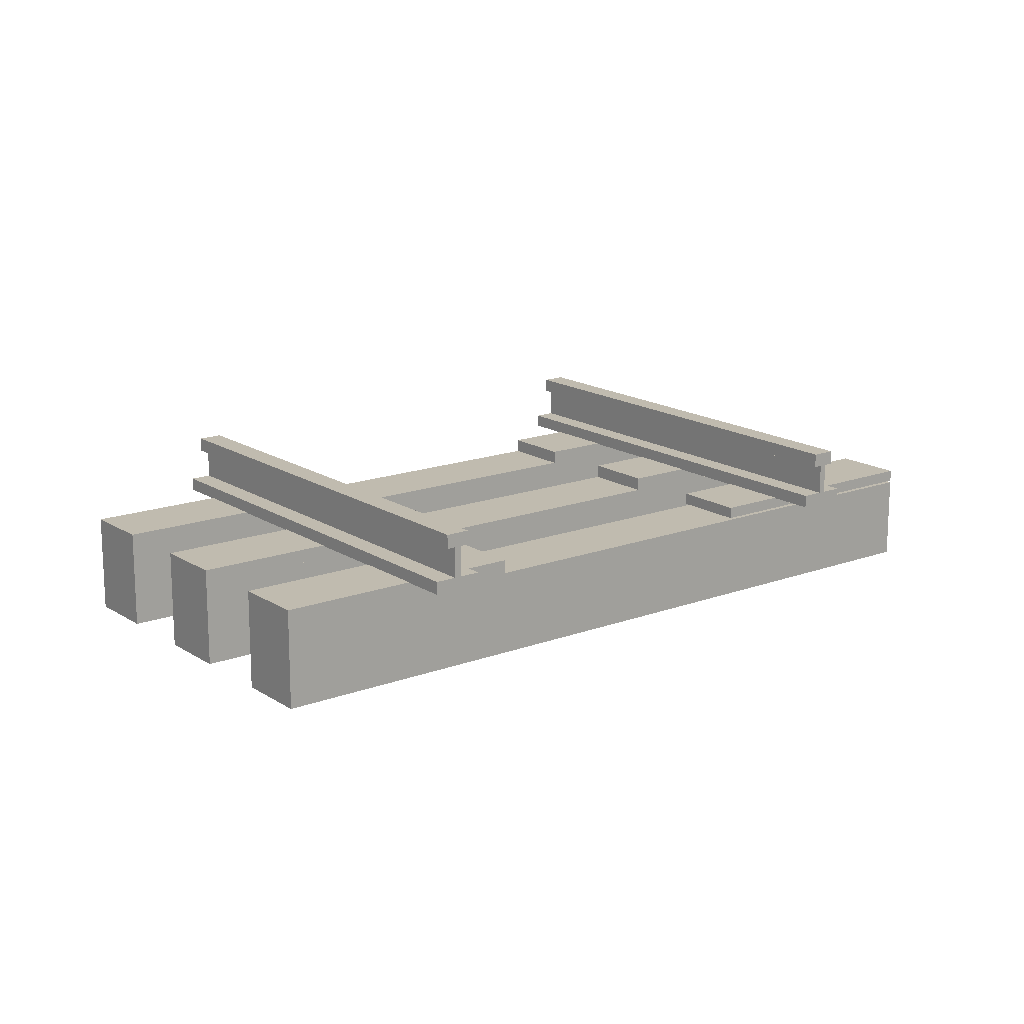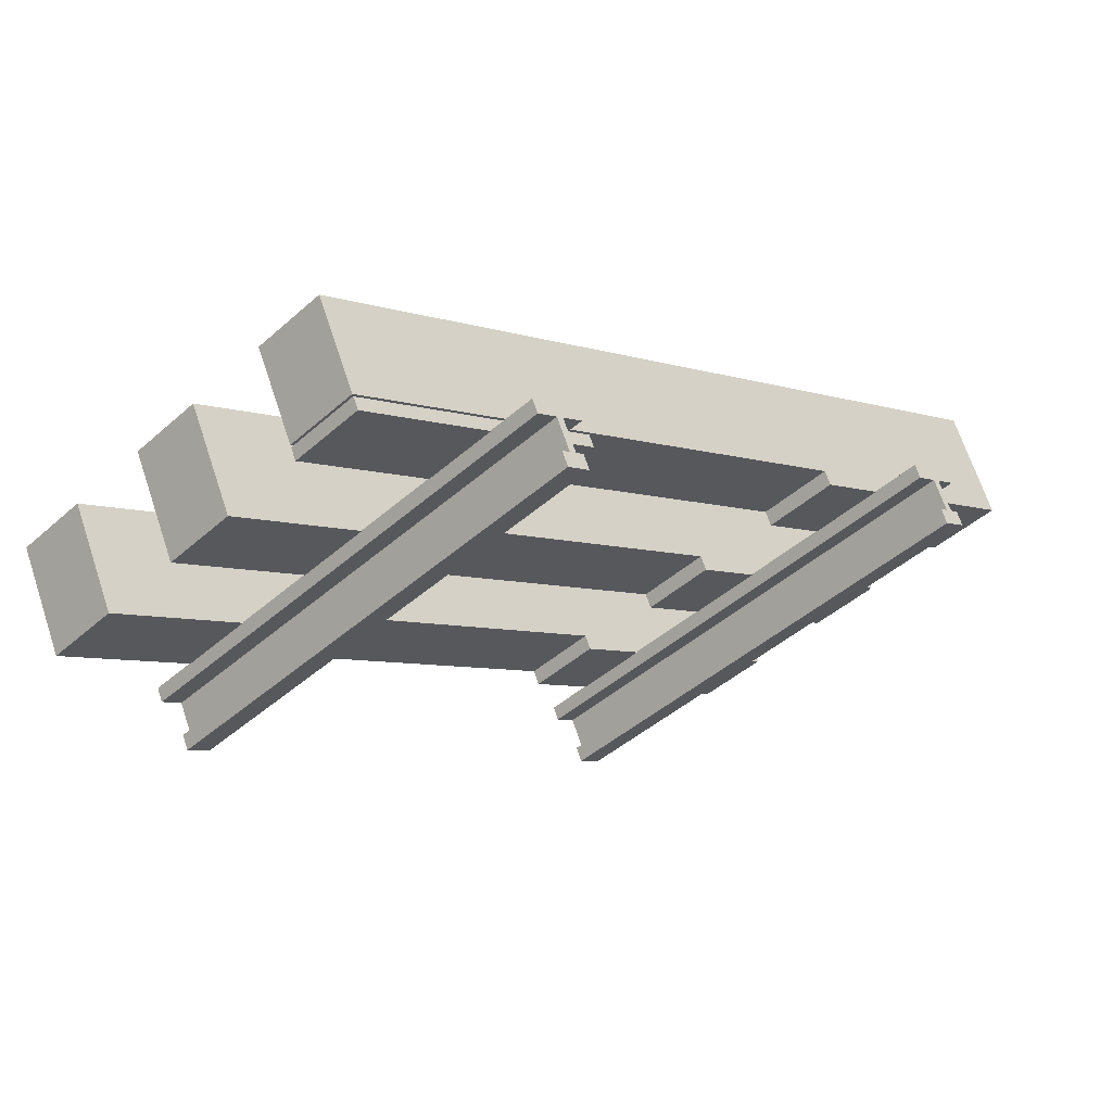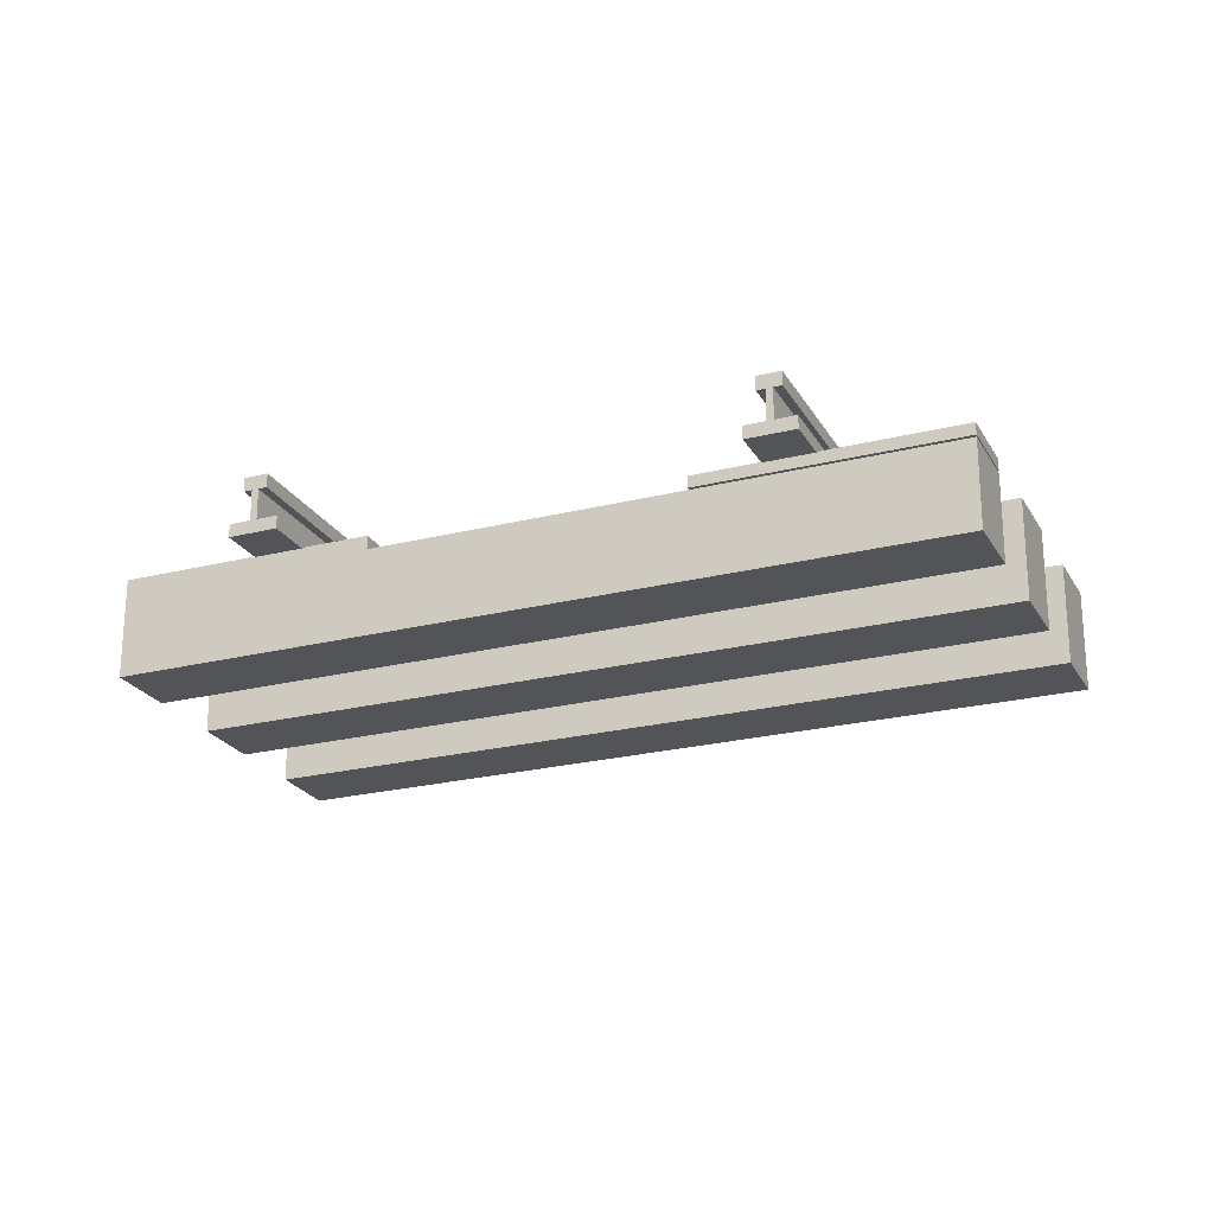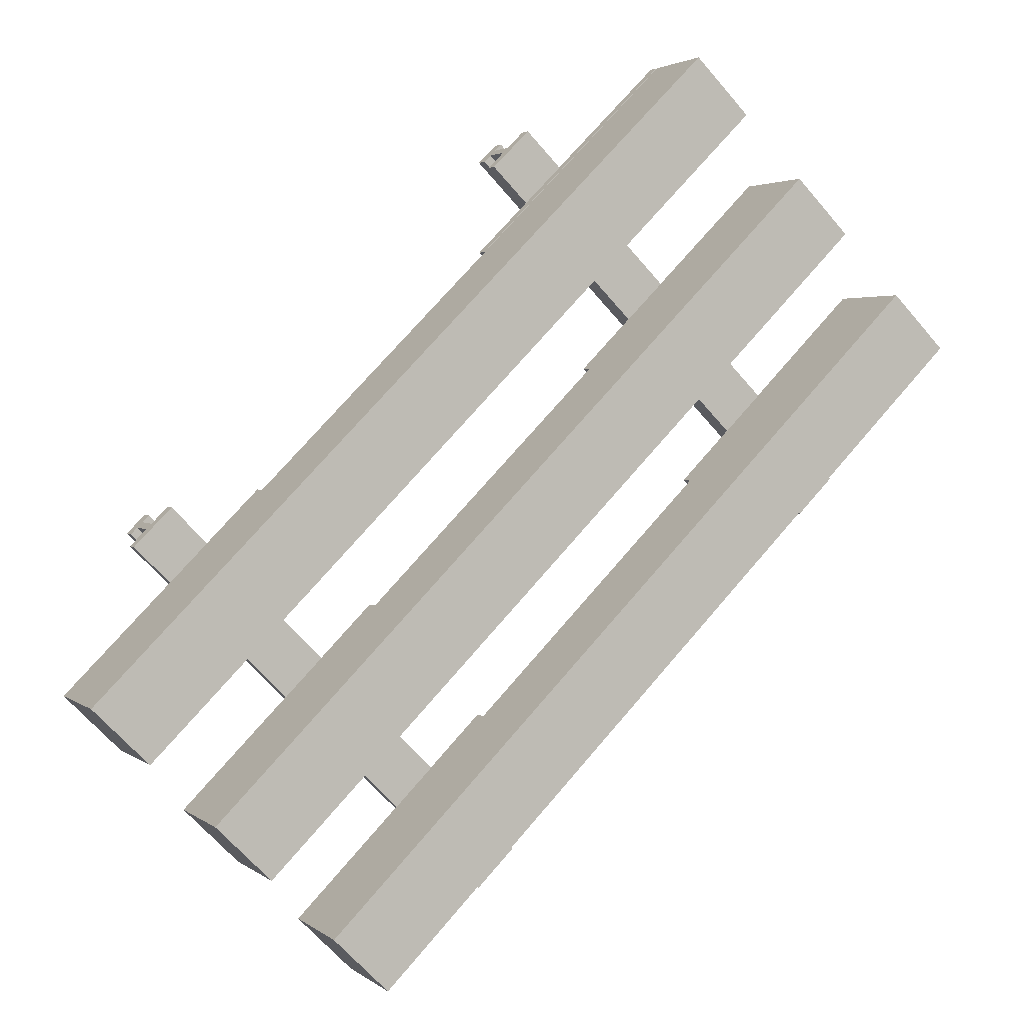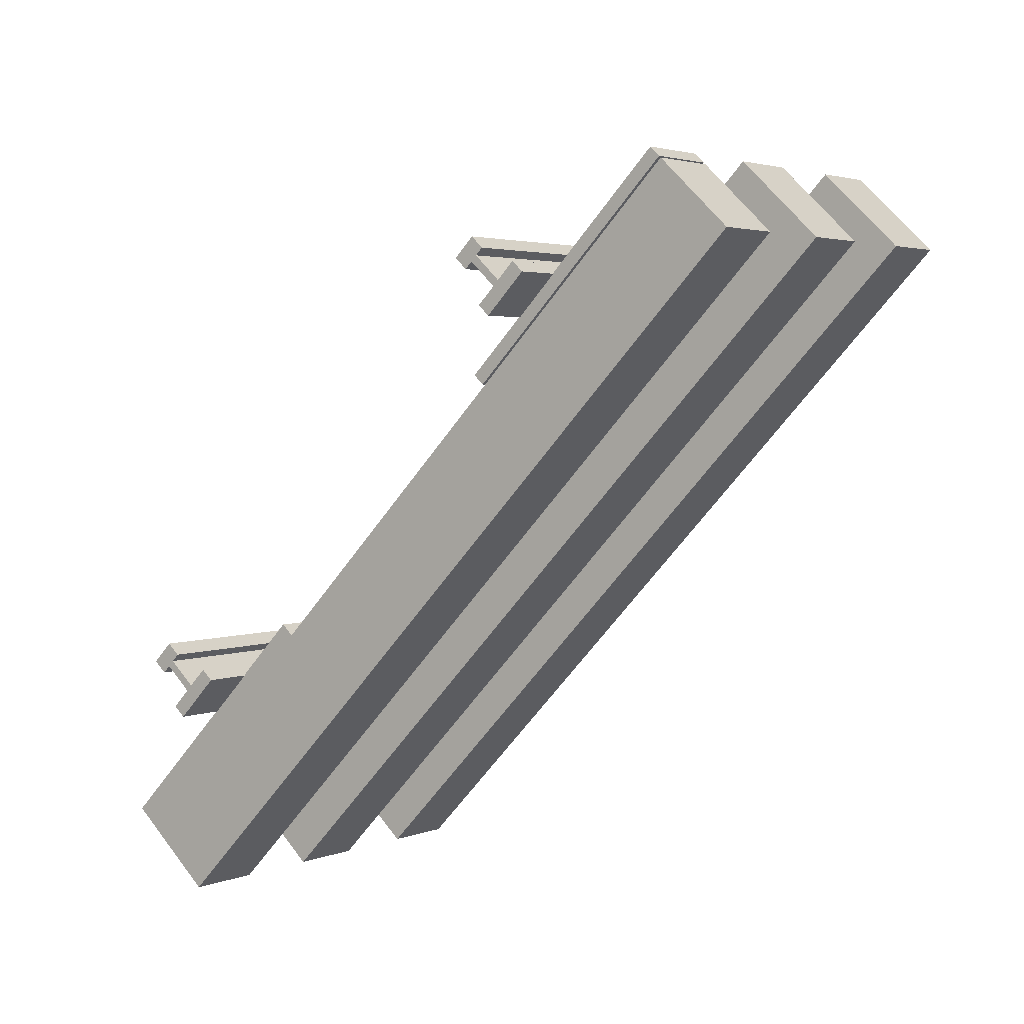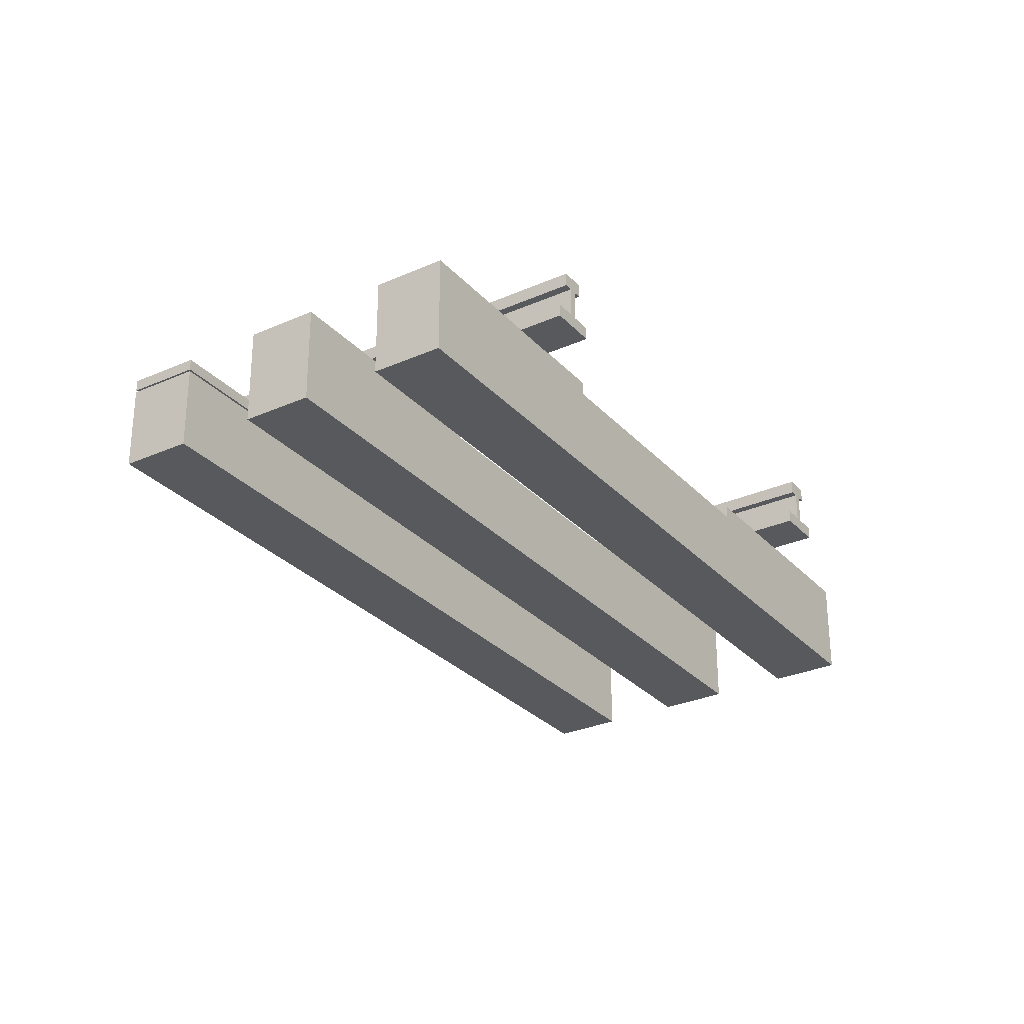
<metadata>
{"format":"obj","ext":"obj","renderer":"f3d","projection":"perspective","resolution":1024,"background":"white","views":[{"elev":16.2,"azim":-82.6,"up":"+Y"},{"elev":66.8,"azim":161.7,"up":"+Z"},{"elev":-23.5,"azim":-22.1,"up":"+Y"},{"elev":2.8,"azim":-23.7,"up":"+Z"},{"elev":61.8,"azim":-36.7,"up":"+Z"},{"elev":-29.2,"azim":78.4,"up":"+Y"}]}
</metadata>
<code>
o cube
v 1.462 0.169 1.305
v 0.9128 0.169 0.7559
v 1.462 0.1275 1.305
v 0.9128 0.1275 0.7559
v 0.7573 0.169 0.9114
v 1.306 0.169 1.461
v 0.7573 0.1275 0.9114
v 1.306 0.1275 1.461
f 4 7 5 2
f 3 4 2 1
f 8 3 1 6
f 7 8 6 5
f 6 1 2 5
f 7 4 3 8
o cube
v 1.462 0.1275 1.305
v -0.3058 0.1275 -0.4628
v 1.462 -0.1312 1.305
v -0.3058 -0.1312 -0.4628
v -0.4614 0.1275 -0.3072
v 1.306 0.1275 1.461
v -0.4614 -0.1312 -0.3072
v 1.306 -0.1312 1.461
f 12 15 13 10
f 11 12 10 9
f 16 11 9 14
f 15 16 14 13
f 14 9 10 13
f 15 12 11 16
o cube
v 0.2433 0.169 0.08631
v -0.3058 0.169 -0.4628
v 0.2433 0.1275 0.08631
v -0.3058 0.1275 -0.4628
v -0.4614 0.169 -0.3072
v 0.08773 0.169 0.2419
v -0.4614 0.1275 -0.3072
v 0.08773 0.1275 0.2419
f 20 23 21 18
f 19 20 18 17
f 24 19 17 22
f 23 24 22 21
f 22 17 18 21
f 23 20 19 24
o cube
v 1.793 0.169 0.9735
v 1.244 0.169 0.4244
v 1.793 0.1275 0.9735
v 1.244 0.1275 0.4244
v 1.089 0.169 0.58
v 1.638 0.169 1.129
v 1.089 0.1275 0.58
v 1.638 0.1275 1.129
f 28 31 29 26
f 27 28 26 25
f 32 27 25 30
f 31 32 30 29
f 30 25 26 29
f 31 28 27 32
o cube
v 1.793 0.1275 0.9735
v 0.02563 0.1275 -0.7943
v 1.793 -0.1312 0.9735
v 0.02563 -0.1312 -0.7943
v -0.1299 0.1275 -0.6387
v 1.638 0.1275 1.129
v -0.1299 -0.1312 -0.6387
v 1.638 -0.1312 1.129
f 36 39 37 34
f 35 36 34 33
f 40 35 33 38
f 39 40 38 37
f 38 33 34 37
f 39 36 35 40
o cube
v 0.5747 0.169 -0.2451
v 0.02563 0.169 -0.7943
v 0.5747 0.1275 -0.2451
v 0.02563 0.1275 -0.7943
v -0.1299 0.169 -0.6387
v 0.4192 0.169 -0.08958
v -0.1299 0.1275 -0.6387
v 0.4192 0.1275 -0.08958
f 44 47 45 42
f 43 44 42 41
f 48 43 41 46
f 47 48 46 45
f 46 41 42 45
f 47 44 43 48
o tie1
v 1.595 0.2068 0.5777
v 1.489 0.2068 0.4717
v 1.595 0.1672 0.5777
v 1.489 0.1672 0.4717
v 0.4711 0.2068 1.489
v 0.5772 0.2068 1.595
v 0.4711 0.1672 1.489
v 0.5772 0.1672 1.595
f 52 55 53 50
f 51 52 50 49
f 56 51 49 54
f 55 56 54 53
f 54 49 50 53
f 55 52 51 56
o tie2
v 1.549 0.3 0.5321
v 1.534 0.3 0.5174
v 1.549 0.2063 0.5321
v 1.534 0.2063 0.5174
v 0.5168 0.3 1.535
v 0.5315 0.3 1.55
v 0.5168 0.2063 1.535
v 0.5315 0.2063 1.55
f 60 63 61 58
f 59 60 58 57
f 64 59 57 62
f 63 64 62 61
f 62 57 58 61
f 63 60 59 64
o tie3
v 1.568 0.3426 0.5505
v 1.516 0.3426 0.4989
v 1.568 0.3 0.5505
v 1.516 0.3 0.4989
v 0.4983 0.3426 1.516
v 0.55 0.3426 1.568
v 0.4983 0.3 1.516
v 0.55 0.3 1.568
f 68 71 69 66
f 67 68 66 65
f 72 67 65 70
f 71 72 70 69
f 70 65 66 69
f 71 68 67 72
o cube
v 1.13 0.169 1.636
v 0.5814 0.169 1.087
v 1.13 0.1338 1.636
v 0.5814 0.1338 1.087
v 0.4258 0.169 1.243
v 0.9749 0.169 1.792
v 0.4258 0.1338 1.243
v 0.9749 0.1338 1.792
f 76 79 77 74
f 75 76 74 73
f 80 75 73 78
f 79 80 78 77
f 78 73 74 77
f 79 76 75 80
o cube
v 1.13 0.1275 1.636
v -0.6373 0.1275 -0.1313
v 1.13 -0.1312 1.636
v -0.6373 -0.1312 -0.1313
v -0.7928 0.1275 0.02422
v 0.9749 0.1275 1.792
v -0.7928 -0.1312 0.02422
v 0.9749 -0.1312 1.792
f 84 87 85 82
f 83 84 82 81
f 88 83 81 86
f 87 88 86 85
f 86 81 82 85
f 87 84 83 88
o cube
v -0.08817 0.169 0.4178
v -0.6373 0.169 -0.1313
v -0.08817 0.1275 0.4178
v -0.6373 0.1275 -0.1313
v -0.7928 0.169 0.02422
v -0.2437 0.169 0.5733
v -0.7928 0.1275 0.02422
v -0.2437 0.1275 0.5733
f 92 95 93 90
f 91 92 90 89
f 96 91 89 94
f 95 96 94 93
f 94 89 90 93
f 95 92 91 96
o tie1
v 0.5275 0.2068 -0.4895
v 0.4214 0.2068 -0.5956
v 0.5275 0.1672 -0.4895
v 0.4214 0.1672 -0.5956
v -0.5962 0.2068 0.422
v -0.4901 0.2068 0.528
v -0.5962 0.1672 0.422
v -0.4901 0.1672 0.528
f 100 103 101 98
f 99 100 98 97
f 104 99 97 102
f 103 104 102 101
f 102 97 98 101
f 103 100 99 104
o tie2
v 0.4818 0.3 -0.5352
v 0.4671 0.3 -0.5499
v 0.4818 0.2063 -0.5352
v 0.4671 0.2063 -0.5499
v -0.5505 0.3 0.4676
v -0.5358 0.3 0.4824
v -0.5505 0.2063 0.4676
v -0.5358 0.2063 0.4824
f 108 111 109 106
f 107 108 106 105
f 112 107 105 110
f 111 112 110 109
f 110 105 106 109
f 111 108 107 112
o tie3
v 0.5002 0.3426 -0.5168
v 0.4486 0.3426 -0.5684
v 0.5002 0.3 -0.5168
v 0.4486 0.3 -0.5684
v -0.569 0.3426 0.4492
v -0.5173 0.3426 0.5008
v -0.569 0.3 0.4492
v -0.5173 0.3 0.5008
f 116 119 117 114
f 115 116 114 113
f 120 115 113 118
f 119 120 118 117
f 118 113 114 117
f 119 116 115 120

</code>
